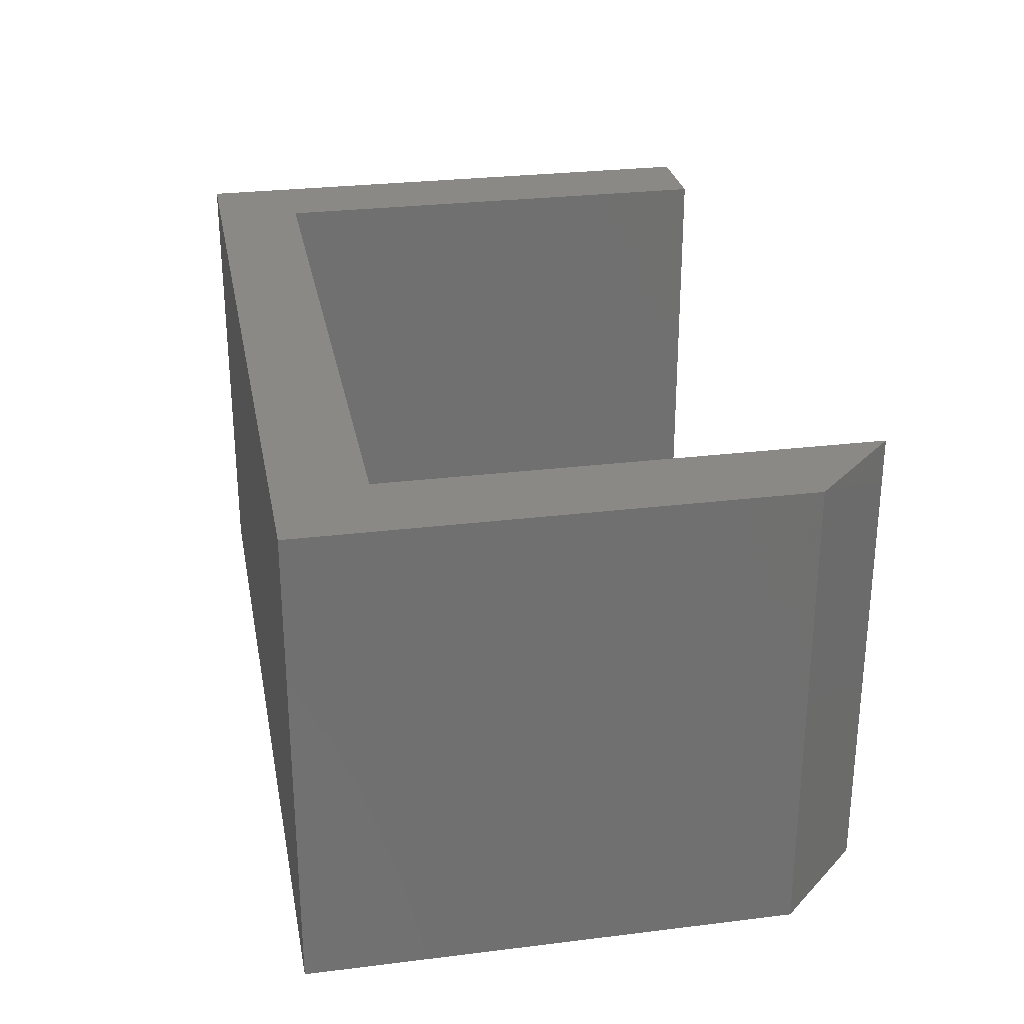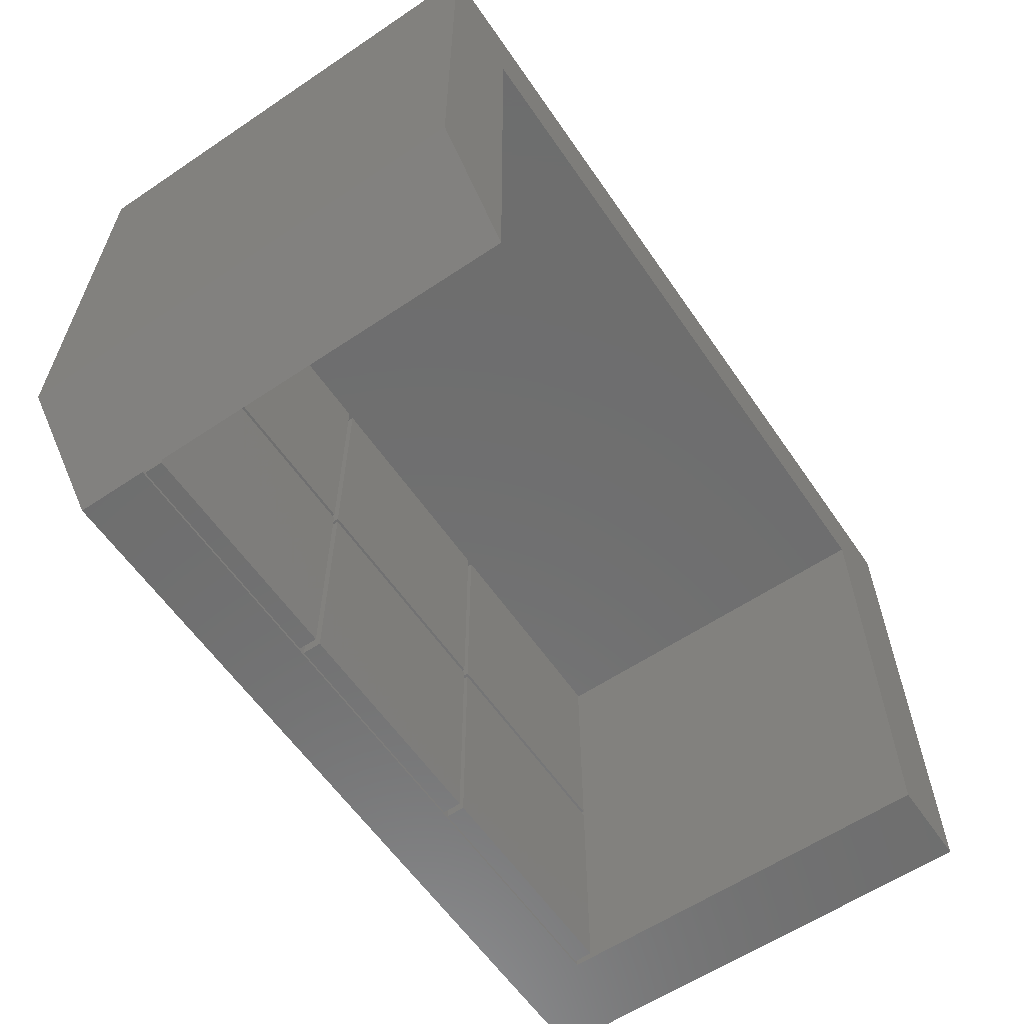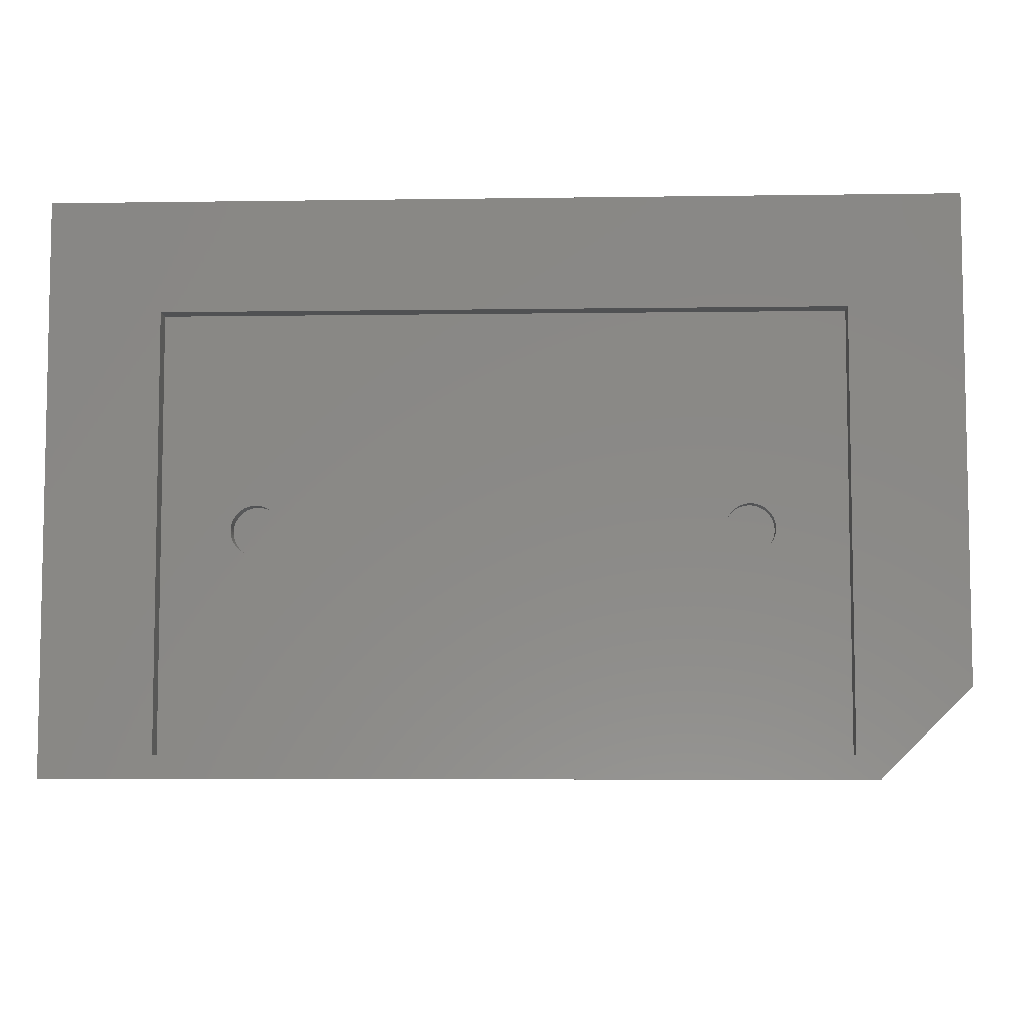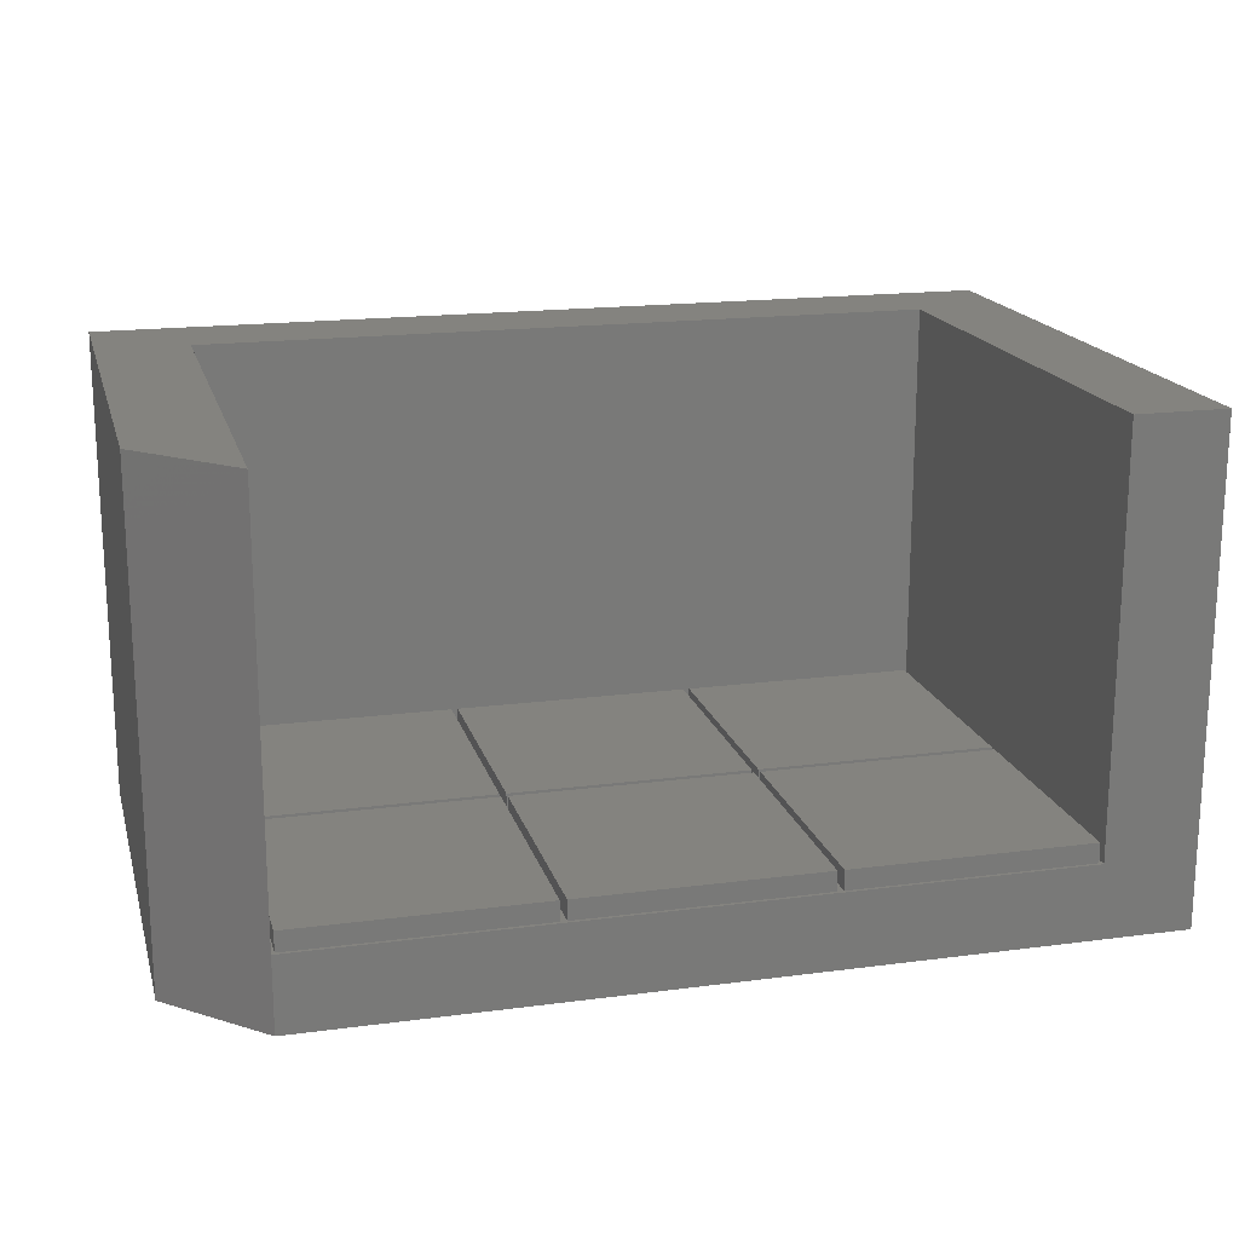
<metadata>
{"format":"stl","ext":"stl","renderer":"f3d","projection":"perspective","resolution":1024,"background":"white","views":[{"elev":28.0,"azim":-100.6,"up":"+Z"},{"elev":-60.2,"azim":-55.6,"up":"+Y"},{"elev":-6.6,"azim":-177.6,"up":"+Y"},{"elev":17.8,"azim":-14.5,"up":"+Z"}]}
</metadata>
<code>
# stl→obj: 286 verts, 568 faces
v 0 9.2 0
v 0 9.2 49
v 0 59.2 0
v 0 59.2 7.5
v 0 59.2 49
v 9.2 0 49
v 9.2 0 7.5
v 9.2 0 0
v 11.6 47.6 0
v 93.4 59.2 0
v 81.8 2.4 0
v 93.4 0 0
v 11.6 2.4 0
v 81.8 47.6 0
v 93.4 59.2 7.5
v 93.4 59.2 49
v 84.2 50 49
v 9.2 50 49
v 93.4 50 49
v 93.4 0 49
v 84.2 0 49
v 84.2 0 7.5
v 93.4 0 7.5
v 9.2 50 7.5
v 9.525 0.325 7.5
v 33.88 0.325 7.5
v 58.88 25.32 7.5
v 34.52 25.32 7.5
v 58.88 24.68 7.5
v 9.525 24.68 7.5
v 9.525 25.32 7.5
v 33.88 24.68 7.5
v 34.52 0.325 7.5
v 34.52 24.68 7.5
v 58.88 49.67 7.5
v 59.52 25.32 7.5
v 84.2 50 7.5
v 33.88 49.67 7.5
v 9.525 49.67 7.5
v 58.88 0.325 7.5
v 59.52 0.325 7.5
v 33.88 25.32 7.5
v 34.52 49.67 7.5
v 83.88 25.32 7.5
v 83.88 24.68 7.5
v 59.52 24.68 7.5
v 83.88 0.325 7.5
v 59.52 49.67 7.5
v 83.88 49.67 7.5
v 93.4 50 7.5
v 11.6 47.6 2.2
v 11.6 2.4 2.2
v 81.8 47.6 2.2
v 81.8 2.4 2.2
v 9.525 0.325 9.5
v 9.525 24.68 9.5
v 33.88 0.325 9.5
v 33.88 24.68 9.5
v 9.525 25.32 9.5
v 9.525 49.67 9.5
v 33.88 25.32 9.5
v 33.88 49.67 9.5
v 34.52 0.325 9.5
v 34.52 24.68 9.5
v 58.88 0.325 9.5
v 58.88 24.68 9.5
v 34.52 25.32 9.5
v 34.52 49.67 9.5
v 58.88 25.32 9.5
v 58.88 49.67 9.5
v 59.52 0.325 9.5
v 59.52 24.68 9.5
v 83.88 0.325 9.5
v 83.88 24.68 9.5
v 59.52 25.32 9.5
v 59.52 49.67 9.5
v 83.88 25.32 9.5
v 83.88 49.67 9.5
v 13 46.2 2.2
v 80.4 46.2 2.2
v 13 3.8 2.2
v 80.4 3.8 2.2
v 13 3.8 0
v 13 46.2 0
v 80.4 3.8 0
v 80.4 46.2 0
v 23.92 26.22 0
v 70.09 26.95 0
v 19.17 25 0
v 19.19 24.68 0
v 19.25 24.37 0
v 19.35 24.07 0
v 19.48 23.78 0
v 19.65 23.51 0
v 19.85 23.27 0
v 20.09 23.05 0
v 20.34 22.86 0
v 20.62 22.71 0
v 20.92 22.59 0
v 21.23 22.51 0
v 21.86 22.47 0
v 21.54 22.47 0
v 22.17 22.51 0
v 22.48 22.59 0
v 22.78 22.71 0
v 23.06 22.86 0
v 23.31 23.05 0
v 23.55 23.27 0
v 23.75 23.51 0
v 69.65 23.51 0
v 69.48 23.78 0
v 23.75 26.49 0
v 21.54 27.53 0
v 21.86 27.53 0
v 23.92 23.78 0
v 22.17 27.49 0
v 24.05 24.07 0
v 22.48 27.41 0
v 24.15 24.37 0
v 22.78 27.29 0
v 24.21 24.68 0
v 23.06 27.14 0
v 24.23 25 0
v 23.31 26.95 0
v 24.21 25.32 0
v 23.55 26.73 0
v 24.15 25.63 0
v 24.05 25.93 0
v 21.23 27.49 0
v 20.92 27.41 0
v 20.62 27.29 0
v 20.34 27.14 0
v 20.09 26.95 0
v 19.85 26.73 0
v 19.65 26.49 0
v 19.48 26.22 0
v 19.35 25.93 0
v 19.25 25.63 0
v 19.19 25.32 0
v 69.19 24.68 0
v 69.17 25 0
v 69.25 24.37 0
v 69.35 24.07 0
v 69.85 23.27 0
v 70.09 23.05 0
v 70.34 22.86 0
v 74.21 24.68 0
v 74.15 24.37 0
v 70.62 22.71 0
v 70.92 22.59 0
v 71.23 22.51 0
v 71.54 22.47 0
v 71.86 22.47 0
v 72.17 22.51 0
v 72.48 22.59 0
v 72.78 22.71 0
v 73.06 22.86 0
v 73.31 23.05 0
v 73.55 23.27 0
v 73.75 23.51 0
v 73.92 23.78 0
v 74.05 24.07 0
v 74.23 25 0
v 74.21 25.32 0
v 74.15 25.63 0
v 74.05 25.93 0
v 73.92 26.22 0
v 73.75 26.49 0
v 73.55 26.73 0
v 73.31 26.95 0
v 73.06 27.14 0
v 72.78 27.29 0
v 72.48 27.41 0
v 72.17 27.49 0
v 70.34 27.14 0
v 71.86 27.53 0
v 71.54 27.53 0
v 71.23 27.49 0
v 70.92 27.41 0
v 70.62 27.29 0
v 69.85 26.73 0
v 69.65 26.49 0
v 69.48 26.22 0
v 69.35 25.93 0
v 69.25 25.63 0
v 69.19 25.32 0
v 19.19 25.32 1.788
v 19.17 25 1.788
v 19.19 24.68 1.788
v 19.25 25.63 1.788
v 19.35 25.93 1.788
v 19.48 26.22 1.788
v 19.65 26.49 1.788
v 19.85 26.73 1.788
v 20.09 26.95 1.788
v 20.34 27.14 1.788
v 20.62 27.29 1.788
v 20.92 27.41 1.788
v 21.23 27.49 1.788
v 21.54 27.53 1.788
v 21.86 27.53 1.788
v 22.17 27.49 1.788
v 22.48 27.41 1.788
v 22.78 27.29 1.788
v 23.06 27.14 1.788
v 23.31 26.95 1.788
v 23.55 26.73 1.788
v 23.75 26.49 1.788
v 23.92 26.22 1.788
v 24.05 25.93 1.788
v 24.15 25.63 1.788
v 24.21 25.32 1.788
v 24.23 25 1.788
v 24.21 24.68 1.788
v 24.15 24.37 1.788
v 24.05 24.07 1.788
v 23.92 23.78 1.788
v 23.75 23.51 1.788
v 23.55 23.27 1.788
v 23.31 23.05 1.788
v 23.06 22.86 1.788
v 22.78 22.71 1.788
v 22.48 22.59 1.788
v 22.17 22.51 1.788
v 21.86 22.47 1.788
v 21.54 22.47 1.788
v 21.23 22.51 1.788
v 20.92 22.59 1.788
v 20.62 22.71 1.788
v 20.34 22.86 1.788
v 20.09 23.05 1.788
v 19.85 23.27 1.788
v 19.65 23.51 1.788
v 19.48 23.78 1.788
v 19.35 24.07 1.788
v 19.25 24.37 1.788
v 69.19 25.32 1.788
v 69.17 25 1.788
v 69.19 24.68 1.788
v 69.25 25.63 1.788
v 69.35 25.93 1.788
v 69.48 26.22 1.788
v 69.65 26.49 1.788
v 69.85 26.73 1.788
v 70.09 26.95 1.788
v 70.34 27.14 1.788
v 70.62 27.29 1.788
v 70.92 27.41 1.788
v 71.23 27.49 1.788
v 71.54 27.53 1.788
v 71.86 27.53 1.788
v 72.17 27.49 1.788
v 72.48 27.41 1.788
v 72.78 27.29 1.788
v 73.06 27.14 1.788
v 73.31 26.95 1.788
v 73.55 26.73 1.788
v 73.75 26.49 1.788
v 73.92 26.22 1.788
v 74.05 25.93 1.788
v 74.15 25.63 1.788
v 74.21 25.32 1.788
v 74.23 25 1.788
v 74.21 24.68 1.788
v 74.15 24.37 1.788
v 74.05 24.07 1.788
v 73.92 23.78 1.788
v 73.75 23.51 1.788
v 73.55 23.27 1.788
v 73.31 23.05 1.788
v 73.06 22.86 1.788
v 72.78 22.71 1.788
v 72.48 22.59 1.788
v 72.17 22.51 1.788
v 71.86 22.47 1.788
v 71.54 22.47 1.788
v 71.23 22.51 1.788
v 70.92 22.59 1.788
v 70.62 22.71 1.788
v 70.34 22.86 1.788
v 70.09 23.05 1.788
v 69.85 23.27 1.788
v 69.65 23.51 1.788
v 69.48 23.78 1.788
v 69.35 24.07 1.788
v 69.25 24.37 1.788
f 1 2 3
f 4 2 5
f 3 2 4
f 6 2 7
f 7 2 8
f 8 2 1
f 1 3 8
f 9 3 10
f 11 10 12
f 8 3 9
f 11 8 13
f 8 9 13
f 14 10 11
f 8 11 12
f 9 10 14
f 3 4 10
f 10 4 15
f 4 5 15
f 15 5 16
f 5 2 6
f 17 5 18
f 18 5 6
f 19 5 17
f 20 17 21
f 19 17 20
f 19 16 5
f 7 8 12
f 22 7 12
f 23 22 12
f 20 22 23
f 21 22 20
f 6 7 24
f 18 6 24
f 25 7 22
f 26 25 22
f 24 7 25
f 27 28 29
f 24 25 30
f 31 30 32
f 33 26 22
f 24 30 31
f 33 34 32
f 35 27 36
f 37 24 38
f 39 38 24
f 40 33 22
f 31 39 24
f 29 40 41
f 42 32 34
f 28 43 38
f 41 40 22
f 44 36 45
f 41 46 29
f 47 41 22
f 37 38 43
f 37 43 35
f 46 36 27
f 38 42 28
f 42 31 32
f 37 45 22
f 36 48 35
f 46 45 36
f 45 47 22
f 37 35 48
f 37 48 49
f 37 44 45
f 37 49 44
f 34 28 42
f 34 29 28
f 27 29 46
f 32 26 33
f 23 12 10
f 50 23 10
f 15 50 10
f 16 50 15
f 19 50 16
f 9 51 52
f 13 9 52
f 14 53 51
f 9 14 51
f 53 14 54
f 54 14 11
f 54 11 52
f 52 11 13
f 20 23 50
f 19 20 50
f 22 21 37
f 37 21 17
f 18 24 37
f 17 18 37
f 25 55 30
f 30 55 56
f 55 25 26
f 57 55 26
f 57 26 32
f 58 57 32
f 30 56 32
f 32 56 58
f 31 59 39
f 39 59 60
f 59 31 42
f 61 59 42
f 61 42 38
f 62 61 38
f 39 60 38
f 38 60 62
f 33 63 34
f 34 63 64
f 63 33 40
f 65 63 40
f 65 40 29
f 66 65 29
f 34 64 29
f 29 64 66
f 28 67 43
f 43 67 68
f 67 28 27
f 69 67 27
f 69 27 35
f 70 69 35
f 43 68 35
f 35 68 70
f 41 71 46
f 46 71 72
f 71 41 47
f 73 71 47
f 73 47 45
f 74 73 45
f 46 72 45
f 45 72 74
f 36 75 48
f 48 75 76
f 75 36 44
f 77 75 44
f 77 44 49
f 78 77 49
f 48 76 49
f 49 76 78
f 79 51 80
f 81 54 52
f 51 81 52
f 53 54 82
f 53 82 80
f 53 80 51
f 51 79 81
f 82 54 81
f 56 55 57
f 58 56 57
f 60 59 61
f 62 60 61
f 64 63 65
f 66 64 65
f 68 67 69
f 70 68 69
f 72 71 73
f 74 72 73
f 76 75 77
f 78 76 77
f 83 81 84
f 84 81 79
f 81 83 85
f 82 81 85
f 84 79 86
f 86 79 80
f 82 85 86
f 80 82 86
f 87 84 85
f 88 84 86
f 83 84 89
f 83 89 90
f 83 90 91
f 83 91 92
f 83 92 93
f 83 93 94
f 83 94 95
f 83 95 96
f 83 96 97
f 83 97 98
f 83 98 99
f 83 99 85
f 99 100 85
f 101 85 102
f 103 85 101
f 104 85 103
f 105 85 104
f 106 85 105
f 107 85 106
f 108 85 107
f 109 85 108
f 110 85 111
f 112 84 87
f 113 84 114
f 109 115 85
f 114 84 116
f 115 117 85
f 116 84 118
f 117 119 85
f 118 84 120
f 119 121 85
f 120 84 122
f 121 123 85
f 122 84 124
f 123 125 85
f 124 84 126
f 125 127 85
f 126 84 112
f 127 128 85
f 128 87 85
f 129 84 113
f 130 84 129
f 131 84 130
f 132 84 131
f 133 84 132
f 134 84 133
f 135 84 134
f 136 84 135
f 137 84 136
f 138 84 137
f 139 84 138
f 89 84 139
f 140 84 141
f 142 84 140
f 143 84 142
f 111 84 143
f 85 84 111
f 144 85 110
f 145 85 144
f 146 85 145
f 147 86 148
f 85 146 149
f 85 149 150
f 85 150 151
f 85 151 152
f 85 152 153
f 85 153 154
f 85 154 155
f 85 155 156
f 85 156 157
f 85 157 158
f 85 158 159
f 85 159 160
f 85 160 161
f 85 161 162
f 85 162 148
f 85 148 86
f 163 86 147
f 164 86 163
f 165 86 164
f 166 86 165
f 167 86 166
f 168 86 167
f 169 86 168
f 170 86 169
f 171 86 170
f 172 86 171
f 173 86 172
f 174 86 173
f 88 86 175
f 174 176 86
f 176 177 86
f 177 178 86
f 178 179 86
f 179 180 86
f 180 175 86
f 181 84 88
f 182 84 181
f 183 84 182
f 184 84 183
f 185 84 184
f 186 84 185
f 141 84 186
f 102 85 100
f 139 187 188
f 89 139 188
f 188 189 90
f 89 188 90
f 138 190 187
f 139 138 187
f 137 191 190
f 138 137 190
f 136 192 191
f 137 136 191
f 135 193 192
f 136 135 192
f 134 194 193
f 135 134 193
f 133 195 194
f 134 133 194
f 132 196 195
f 133 132 195
f 131 197 196
f 132 131 196
f 130 198 197
f 131 130 197
f 129 199 198
f 130 129 198
f 113 200 199
f 129 113 199
f 114 201 200
f 113 114 200
f 116 202 201
f 114 116 201
f 118 203 202
f 116 118 202
f 120 204 203
f 118 120 203
f 122 205 204
f 120 122 204
f 124 206 205
f 122 124 205
f 126 207 206
f 124 126 206
f 208 207 112
f 112 207 126
f 209 208 87
f 87 208 112
f 210 209 128
f 128 209 87
f 211 210 127
f 127 210 128
f 212 211 125
f 125 211 127
f 213 212 123
f 123 212 125
f 213 123 214
f 214 123 121
f 214 121 215
f 215 121 119
f 215 119 216
f 216 119 117
f 216 117 217
f 217 117 115
f 217 115 218
f 218 115 109
f 218 109 219
f 219 109 108
f 219 108 220
f 220 108 107
f 220 107 221
f 221 107 106
f 221 106 222
f 222 106 105
f 222 105 223
f 223 105 104
f 223 104 224
f 224 104 103
f 224 103 225
f 225 103 101
f 225 101 226
f 226 101 102
f 226 102 227
f 227 102 100
f 227 100 228
f 228 100 99
f 228 99 229
f 229 99 98
f 229 98 230
f 230 98 97
f 230 97 231
f 231 97 96
f 231 96 232
f 232 96 95
f 233 232 95
f 94 233 95
f 234 233 94
f 93 234 94
f 235 234 93
f 92 235 93
f 236 235 92
f 91 236 92
f 189 236 91
f 90 189 91
f 186 237 238
f 141 186 238
f 238 239 140
f 141 238 140
f 185 240 237
f 186 185 237
f 184 241 240
f 185 184 240
f 183 242 241
f 184 183 241
f 182 243 242
f 183 182 242
f 181 244 243
f 182 181 243
f 88 245 244
f 181 88 244
f 175 246 245
f 88 175 245
f 180 247 246
f 175 180 246
f 179 248 247
f 180 179 247
f 178 249 248
f 179 178 248
f 177 250 249
f 178 177 249
f 176 251 250
f 177 176 250
f 174 252 251
f 176 174 251
f 173 253 252
f 174 173 252
f 172 254 253
f 173 172 253
f 171 255 254
f 172 171 254
f 170 256 255
f 171 170 255
f 169 257 256
f 170 169 256
f 258 257 168
f 168 257 169
f 259 258 167
f 167 258 168
f 260 259 166
f 166 259 167
f 261 260 165
f 165 260 166
f 262 261 164
f 164 261 165
f 263 262 163
f 163 262 164
f 263 163 264
f 264 163 147
f 264 147 265
f 265 147 148
f 265 148 266
f 266 148 162
f 266 162 267
f 267 162 161
f 267 161 268
f 268 161 160
f 268 160 269
f 269 160 159
f 269 159 270
f 270 159 158
f 270 158 271
f 271 158 157
f 271 157 272
f 272 157 156
f 272 156 273
f 273 156 155
f 273 155 274
f 274 155 154
f 274 154 275
f 275 154 153
f 275 153 276
f 276 153 152
f 276 152 277
f 277 152 151
f 277 151 278
f 278 151 150
f 278 150 279
f 279 150 149
f 279 149 280
f 280 149 146
f 280 146 281
f 281 146 145
f 281 145 282
f 282 145 144
f 283 282 144
f 110 283 144
f 284 283 110
f 111 284 110
f 285 284 111
f 143 285 111
f 286 285 143
f 142 286 143
f 239 286 142
f 140 239 142
f 190 191 187
f 187 191 192
f 187 192 193
f 187 193 194
f 187 194 195
f 187 195 196
f 187 196 197
f 187 197 198
f 187 198 199
f 187 199 200
f 187 200 201
f 187 201 202
f 187 202 203
f 187 203 204
f 187 204 205
f 187 205 206
f 187 206 207
f 187 207 208
f 187 208 209
f 187 209 210
f 187 210 211
f 187 211 212
f 187 212 213
f 187 213 214
f 187 214 215
f 187 215 216
f 187 216 217
f 187 217 218
f 187 218 219
f 187 219 220
f 187 220 221
f 187 221 222
f 187 222 223
f 187 223 224
f 187 224 225
f 187 225 226
f 187 226 227
f 187 227 228
f 187 228 229
f 187 229 230
f 187 230 231
f 187 231 232
f 187 232 233
f 187 233 234
f 187 234 235
f 187 235 236
f 187 236 189
f 187 189 188
f 240 241 237
f 237 241 242
f 237 242 243
f 237 243 244
f 237 244 245
f 237 245 246
f 237 246 247
f 237 247 248
f 237 248 249
f 237 249 250
f 237 250 251
f 237 251 252
f 237 252 253
f 237 253 254
f 237 254 255
f 237 255 256
f 237 256 257
f 237 257 258
f 237 258 259
f 237 259 260
f 237 260 261
f 237 261 262
f 237 262 263
f 237 263 264
f 237 264 265
f 237 265 266
f 237 266 267
f 237 267 268
f 237 268 269
f 237 269 270
f 237 270 271
f 237 271 272
f 237 272 273
f 237 273 274
f 237 274 275
f 237 275 276
f 237 276 277
f 237 277 278
f 237 278 279
f 237 279 280
f 237 280 281
f 237 281 282
f 237 282 283
f 237 283 284
f 237 284 285
f 237 285 286
f 237 286 239
f 237 239 238

</code>
